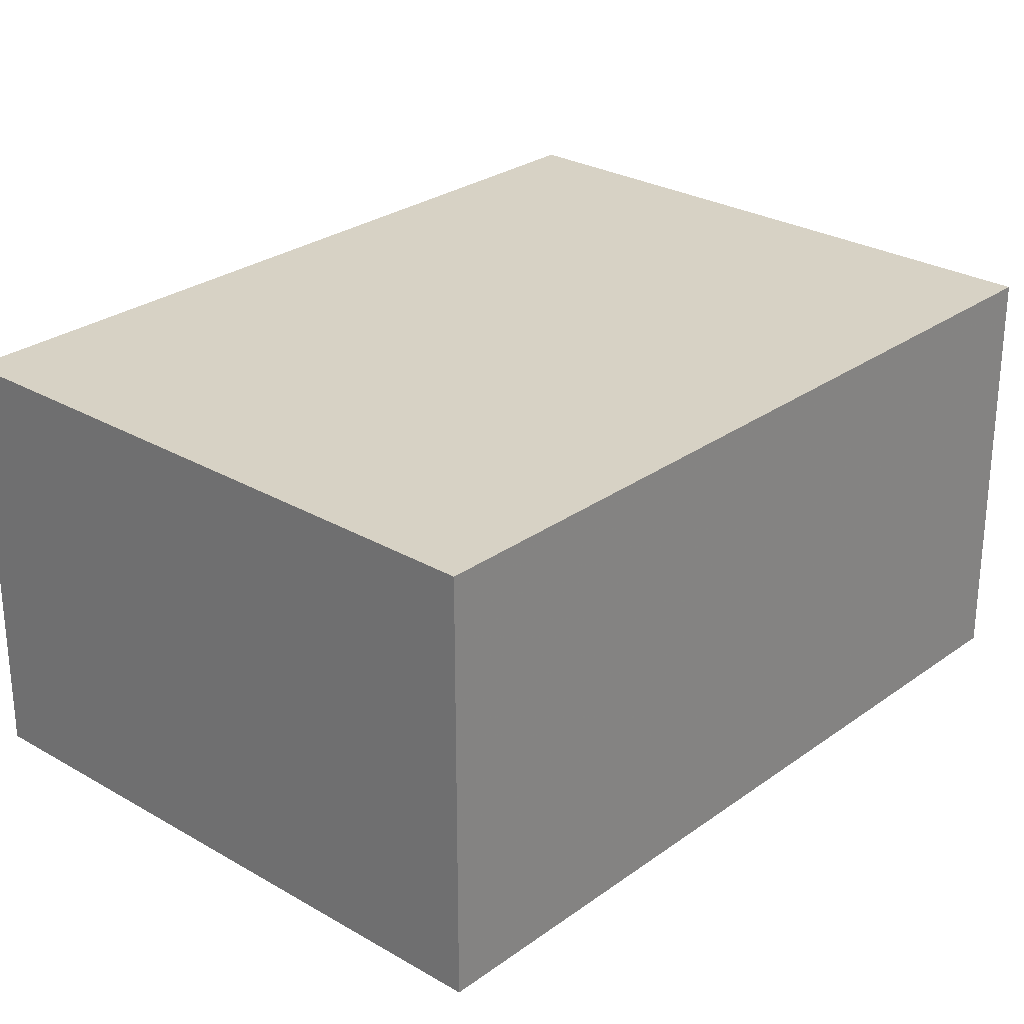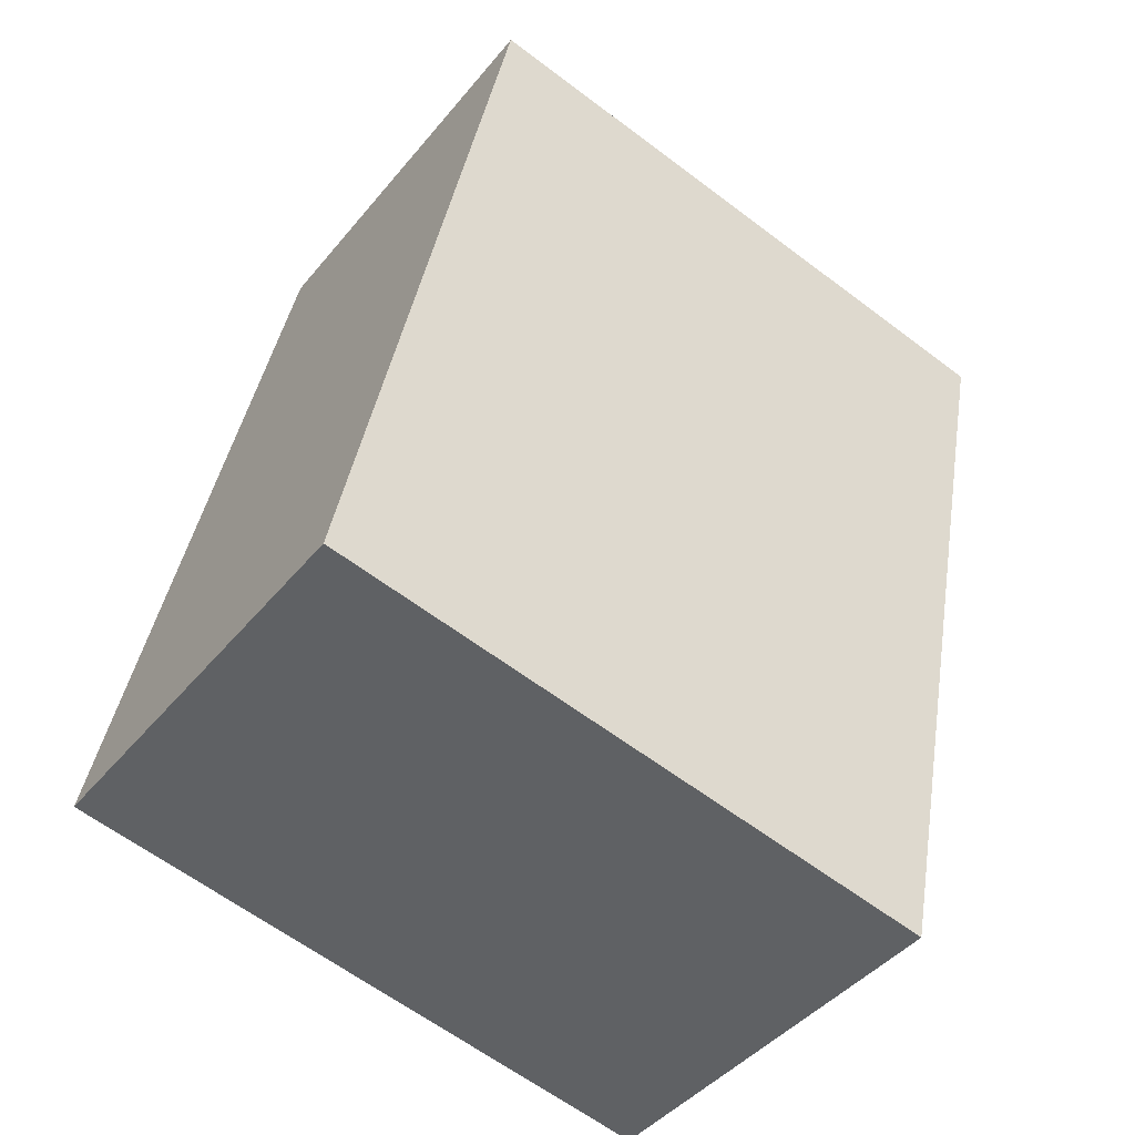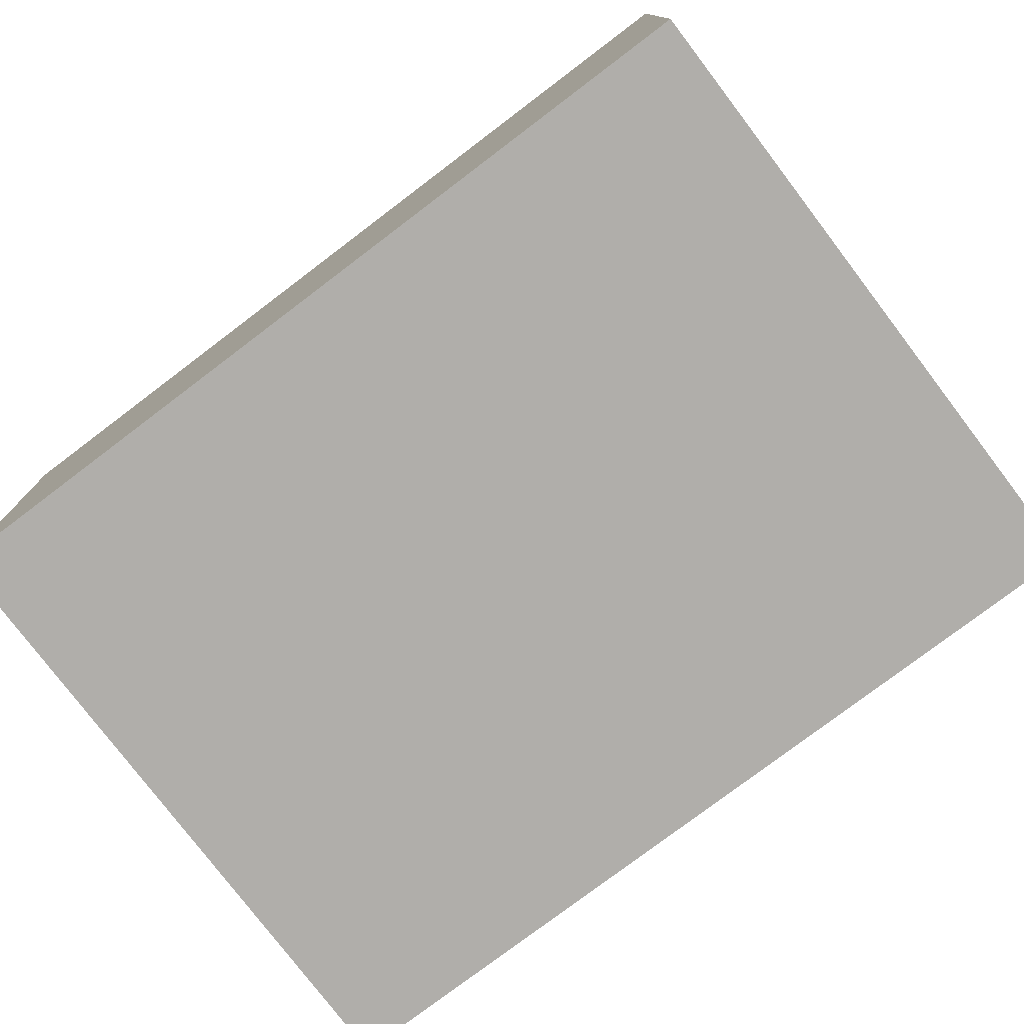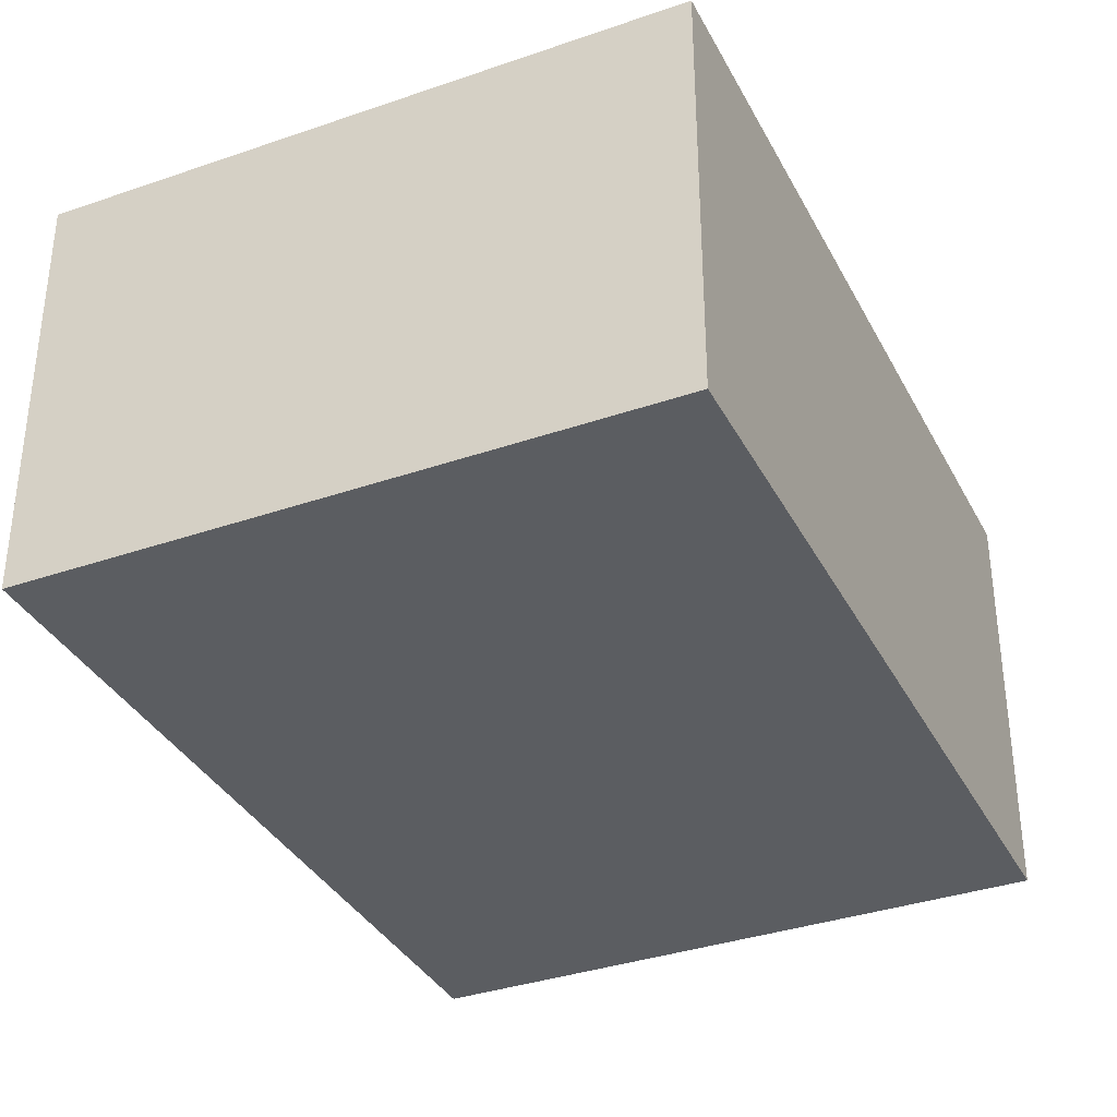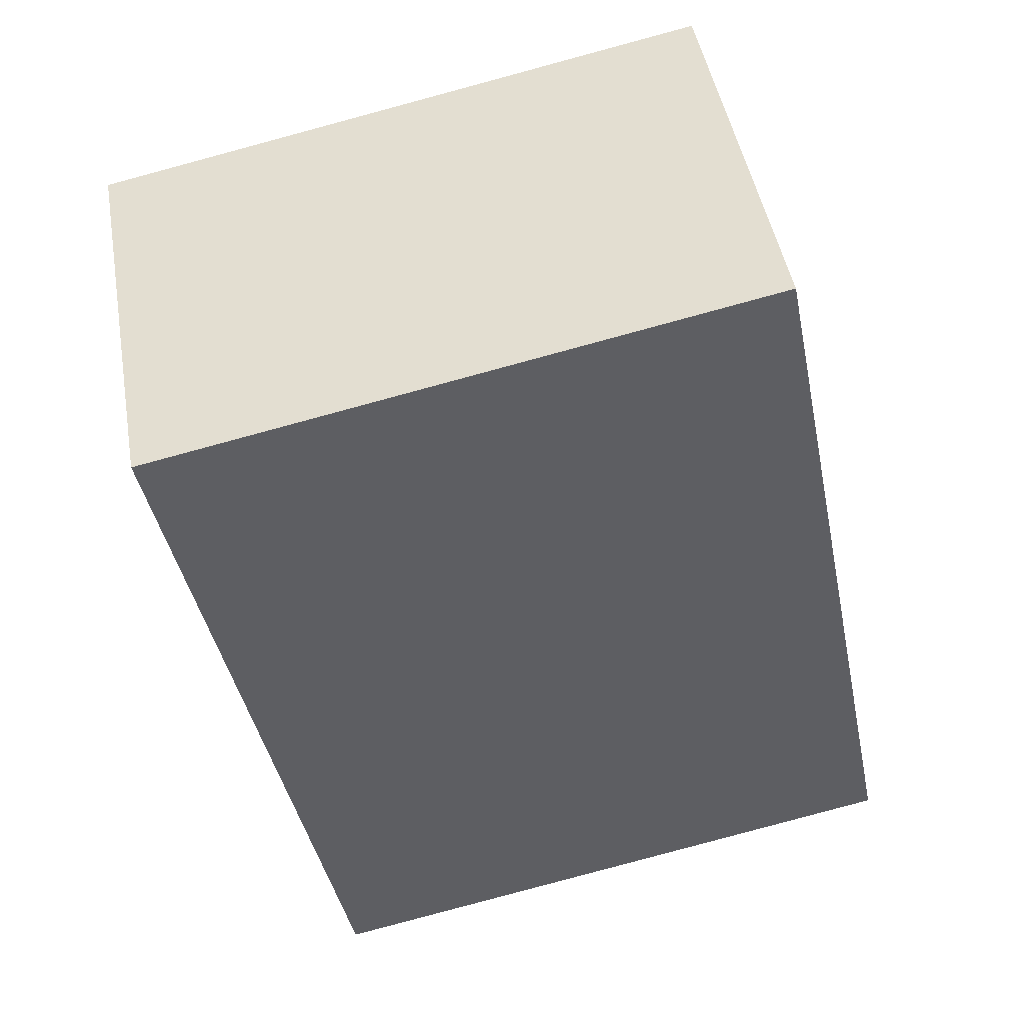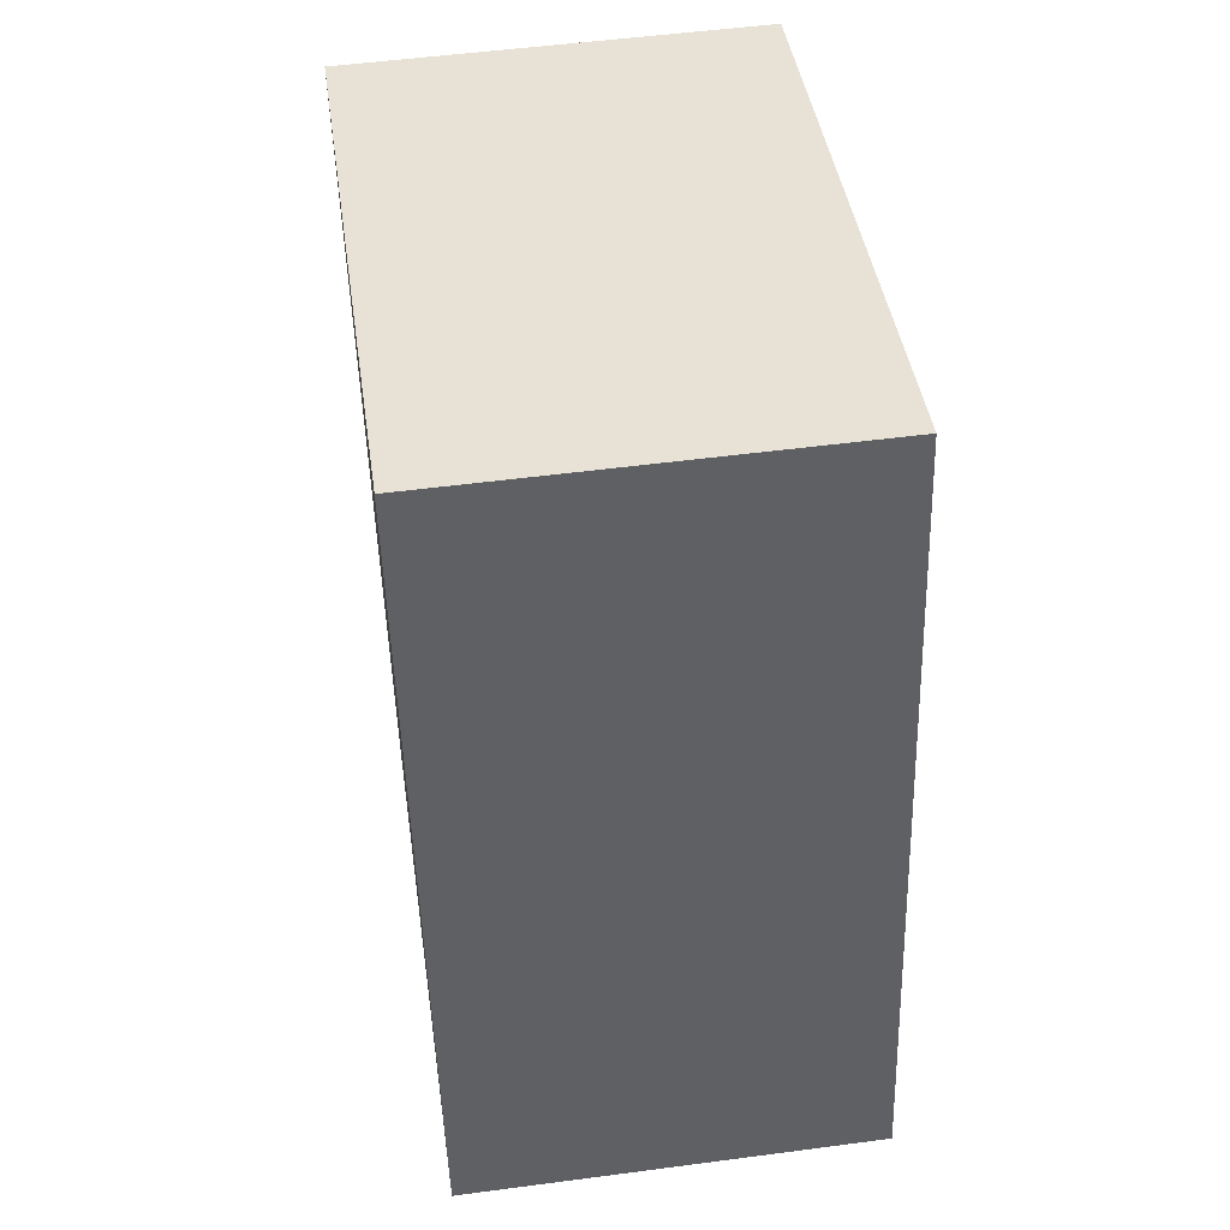
<metadata>
{"format":"obj","ext":"obj","renderer":"f3d","projection":"perspective","resolution":1024,"background":"white","views":[{"elev":27.2,"azim":30.6,"up":"+Z"},{"elev":-43.2,"azim":-36.0,"up":"+Y"},{"elev":-77.7,"azim":115.8,"up":"+Z"},{"elev":-35.5,"azim":13.2,"up":"+Z"},{"elev":46.6,"azim":170.1,"up":"+Y"},{"elev":52.4,"azim":-98.1,"up":"+Y"}]}
</metadata>
<code>
o Shape6
v -0.3742 1.031 0
v -0.558 1.068 0
v -0.5087 1.313 0
v -0.3248 1.276 0
v -0.558 1.068 0.125
v -0.3742 1.031 0.125
v -0.3248 1.276 0.125
v -0.5087 1.313 0.125
f 1 2 3 4
f 5 6 7 8
f 4 3 8 7
f 6 5 2 1
f 6 1 4 7
f 2 5 8 3

</code>
